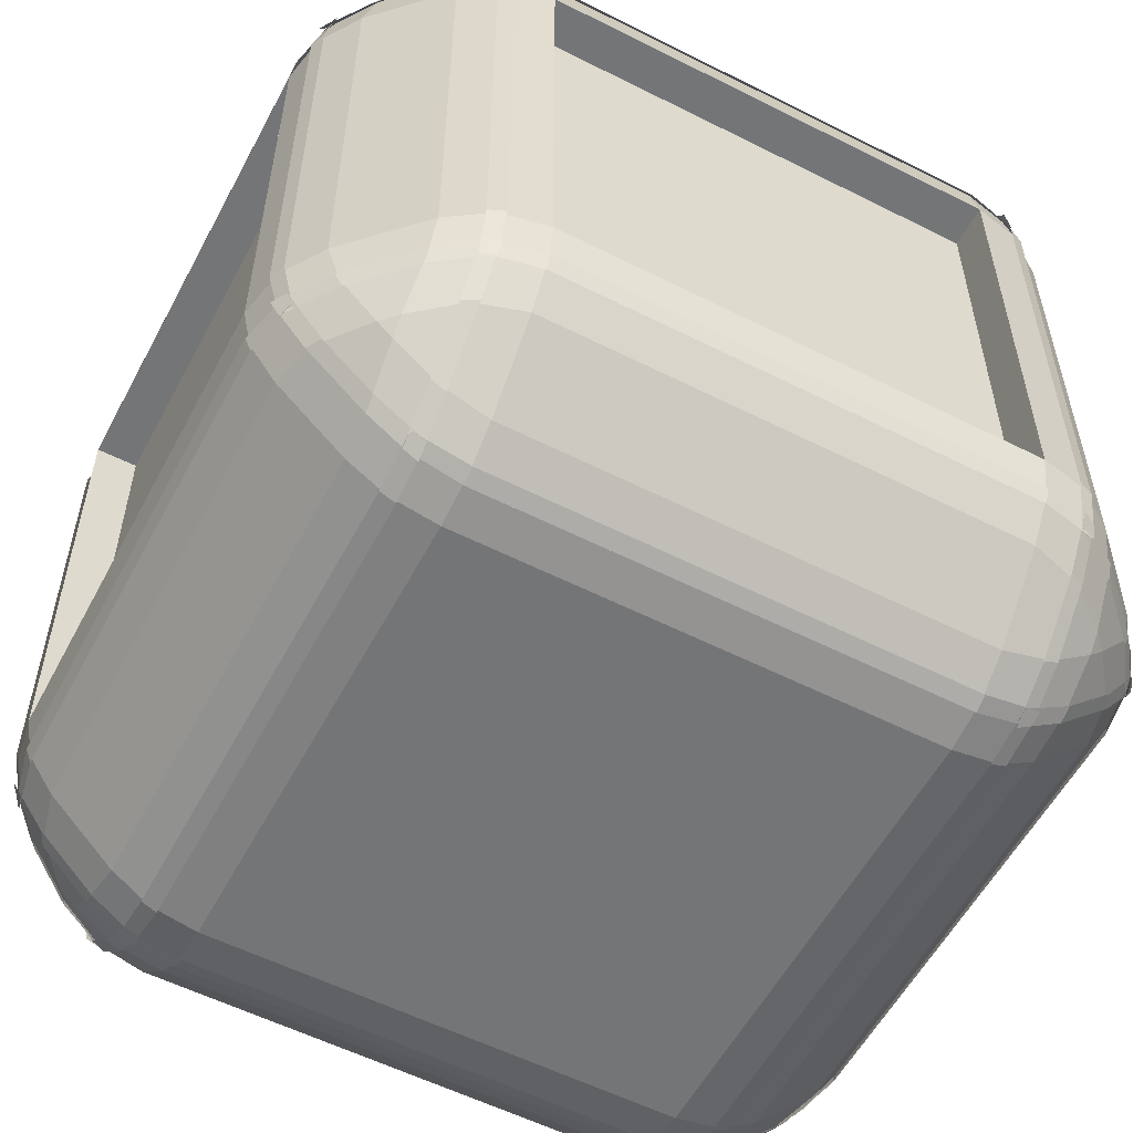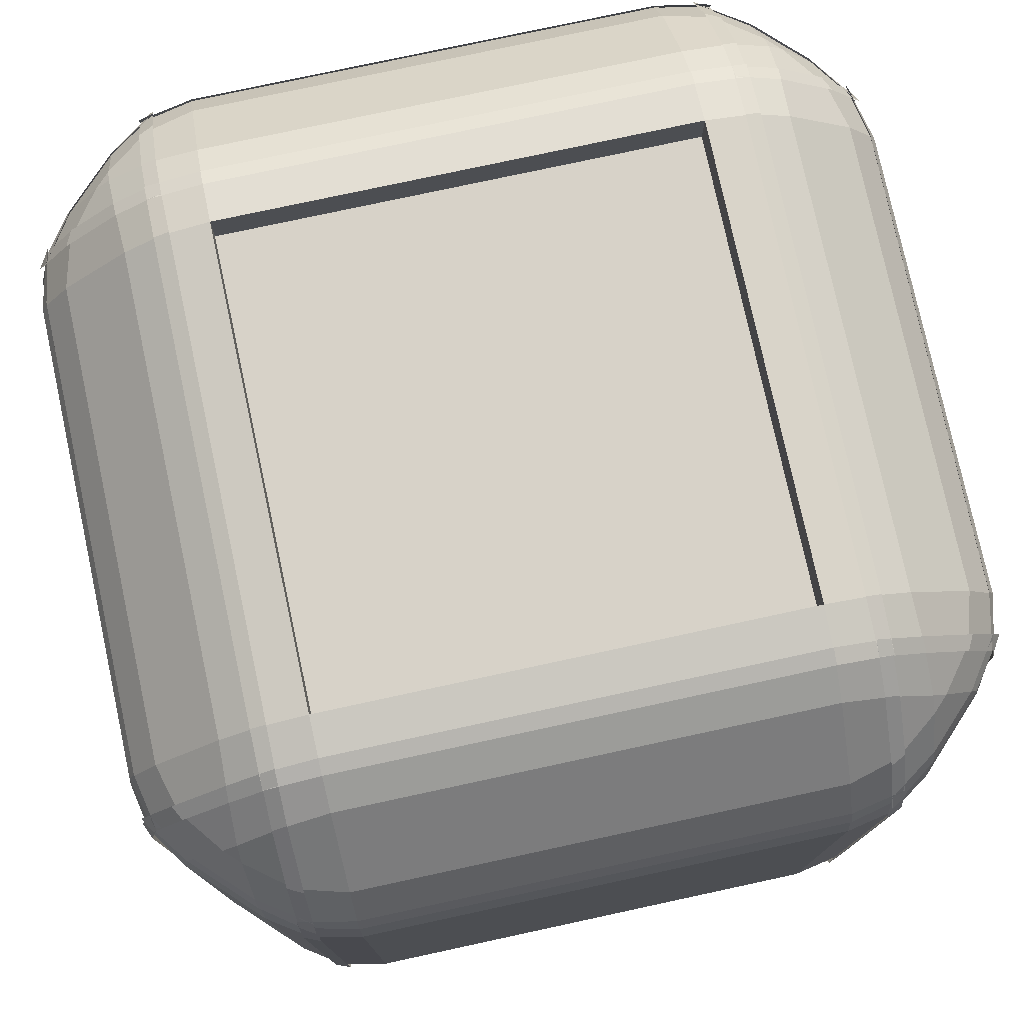
<metadata>
{"format":"obj","ext":"obj","renderer":"f3d","projection":"perspective","resolution":1024,"background":"white","views":[{"elev":-56.5,"azim":-27.8,"up":"+Y"},{"elev":77.3,"azim":167.8,"up":"+Z"}]}
</metadata>
<code>
o Cube
v -0.5949 -0.5867 -0.06141
v -0.5877 -0.6227 -0.1925
v -0.4782 -0.6959 -0.1925
v -0.4803 -0.6653 -0.06412
v -0.5145 -0.6809 -0.1925
v -0.3853 -0.7065 -0.1925
v -0.3853 -0.6809 -0.06336
v -0.5151 -0.6546 -0.06269
v -0.3853 -0.6959 -0.09963
v -0.3853 -0.6227 0.009842
v -0.5164 -0.5867 0.01707
v -0.5137 -0.6653 -0.09754
v -0.5928 -0.6044 -0.09596
v -0.4794 -0.6864 -0.09838
v -0.4819 -0.6044 0.01499
v -0.6006 -0.513 0.02281
v -0.5164 -0.4724 0.1314
v -0.3853 -0.4651 0.1674
v -0.3853 -0.3557 0.2406
v -0.5137 -0.3578 0.21
v -0.3853 -0.3919 0.2256
v -0.3853 -0.2628 0.2512
v -0.5145 -0.2628 0.2256
v -0.5151 -0.3926 0.1993
v -0.4782 -0.2628 0.2406
v -0.5877 -0.2628 0.1674
v -0.5949 -0.3939 0.1314
v -0.4803 -0.3912 0.21
v -0.4819 -0.4703 0.1491
v -0.4794 -0.3569 0.2311
v -0.5928 -0.3593 0.1491
v -0.6006 -0.4781 0.05769
v -0.8184 -0.3557 -0.1925
v -0.7452 -0.4651 -0.1925
v -0.7093 -0.4724 -0.06141
v -0.7878 -0.3578 -0.06412
v -0.7269 -0.4703 -0.09596
v -0.6355 -0.4781 0.02281
v -0.7269 -0.3593 0.01499
v -0.8089 -0.3569 -0.09838
v -0.7093 -0.3939 0.01707
v -0.7452 -0.2628 0.009842
v -0.8184 -0.2628 -0.09963
v -0.7878 -0.3912 -0.09754
v -0.8034 -0.3919 -0.1925
v -0.7771 -0.3926 -0.06269
v -0.8034 -0.2628 -0.06336
v -0.8291 -0.2628 -0.1925
v -0.5949 0.9808 0.1314
v -0.5877 0.8497 0.1674
v -0.4782 0.8497 0.2406
v -0.4803 0.9781 0.21
v -0.5145 0.8497 0.2256
v -0.3853 0.8497 0.2512
v -0.3853 0.9789 0.2256
v -0.5151 0.9795 0.1993
v -0.3853 0.9426 0.2406
v -0.3853 1.052 0.1674
v -0.5164 1.059 0.1314
v -0.5137 0.9447 0.21
v -0.5928 0.9463 0.1491
v -0.4794 0.9438 0.2311
v -0.4819 1.057 0.1491
v -0.6006 1.065 0.05769
v -0.5164 1.174 0.01707
v -0.3853 1.21 0.009842
v -0.3853 1.283 -0.09963
v -0.5137 1.252 -0.09754
v -0.3853 1.268 -0.06336
v -0.3853 1.293 -0.1925
v -0.5145 1.268 -0.1925
v -0.5151 1.242 -0.06269
v -0.4782 1.283 -0.1925
v -0.5877 1.21 -0.1925
v -0.5949 1.174 -0.06141
v -0.4803 1.252 -0.06412
v -0.4819 1.191 0.01499
v -0.4794 1.273 -0.09838
v -0.5928 1.191 -0.09596
v -0.6006 1.1 0.02281
v -0.8184 0.8497 -0.09963
v -0.7452 0.8497 0.009842
v -0.7093 0.9808 0.01707
v -0.7878 0.9781 -0.09754
v -0.7269 0.9463 0.01499
v -0.6355 1.065 0.02281
v -0.7269 1.057 -0.09596
v -0.8089 0.9438 -0.09838
v -0.7093 1.059 -0.06141
v -0.7452 1.052 -0.1925
v -0.8184 0.9426 -0.1925
v -0.7878 0.9447 -0.06412
v -0.8034 0.8497 -0.06336
v -0.7771 0.9795 -0.06269
v -0.8034 0.9789 -0.1925
v -0.8291 0.8497 -0.1925
v -0.5164 -0.5867 -1.515
v -0.3853 -0.6227 -1.507
v -0.3853 -0.6959 -1.398
v -0.5137 -0.6653 -1.4
v -0.3853 -0.6809 -1.434
v -0.3853 -0.7065 -1.305
v -0.5145 -0.6809 -1.305
v -0.5151 -0.6546 -1.435
v -0.4782 -0.6959 -1.305
v -0.5877 -0.6227 -1.305
v -0.5949 -0.5867 -1.436
v -0.4803 -0.6653 -1.433
v -0.4819 -0.6044 -1.513
v -0.4794 -0.6864 -1.399
v -0.5928 -0.6044 -1.402
v -0.6006 -0.513 -1.52
v -0.7093 -0.4724 -1.436
v -0.7452 -0.4651 -1.305
v -0.8184 -0.3557 -1.305
v -0.7878 -0.3578 -1.433
v -0.8034 -0.3919 -1.305
v -0.8291 -0.2628 -1.305
v -0.8034 -0.2628 -1.434
v -0.7771 -0.3926 -1.435
v -0.8184 -0.2628 -1.398
v -0.7452 -0.2628 -1.507
v -0.7093 -0.3939 -1.515
v -0.7878 -0.3912 -1.4
v -0.7269 -0.4703 -1.402
v -0.8089 -0.3569 -1.399
v -0.7269 -0.3593 -1.513
v -0.6355 -0.4781 -1.52
v -0.3853 -0.3557 -1.738
v -0.3853 -0.4651 -1.665
v -0.5164 -0.4724 -1.629
v -0.5137 -0.3578 -1.708
v -0.4819 -0.4703 -1.647
v -0.6006 -0.4781 -1.555
v -0.5928 -0.3593 -1.647
v -0.4794 -0.3569 -1.729
v -0.5949 -0.3939 -1.629
v -0.5877 -0.2628 -1.665
v -0.4782 -0.2628 -1.738
v -0.4803 -0.3912 -1.708
v -0.3853 -0.3919 -1.723
v -0.5151 -0.3926 -1.697
v -0.5145 -0.2628 -1.723
v -0.3853 -0.2628 -1.749
v -0.5949 1.174 -1.436
v -0.5877 1.21 -1.305
v -0.4782 1.283 -1.305
v -0.4803 1.252 -1.433
v -0.5145 1.268 -1.305
v -0.3853 1.293 -1.305
v -0.3853 1.268 -1.434
v -0.5151 1.242 -1.435
v -0.3853 1.283 -1.398
v -0.3853 1.21 -1.507
v -0.5164 1.174 -1.515
v -0.5137 1.252 -1.4
v -0.5928 1.191 -1.402
v -0.4794 1.273 -1.399
v -0.4819 1.191 -1.513
v -0.6006 1.1 -1.52
v -0.5164 1.059 -1.629
v -0.3853 1.052 -1.665
v -0.3853 0.9426 -1.738
v -0.5137 0.9447 -1.708
v -0.3853 0.9789 -1.723
v -0.3853 0.8497 -1.749
v -0.5145 0.8497 -1.723
v -0.5151 0.9795 -1.697
v -0.4782 0.8497 -1.738
v -0.5877 0.8497 -1.665
v -0.5949 0.9808 -1.629
v -0.4803 0.9781 -1.708
v -0.4819 1.057 -1.647
v -0.4794 0.9438 -1.729
v -0.5928 0.9463 -1.647
v -0.6006 1.065 -1.555
v -0.8184 0.9426 -1.305
v -0.7452 1.052 -1.305
v -0.7093 1.059 -1.436
v -0.7878 0.9447 -1.433
v -0.7269 1.057 -1.402
v -0.6355 1.065 -1.52
v -0.7269 0.9463 -1.513
v -0.8089 0.9438 -1.399
v -0.7093 0.9808 -1.515
v -0.7452 0.8497 -1.507
v -0.8184 0.8497 -1.398
v -0.7878 0.9781 -1.4
v -0.8034 0.9789 -1.305
v -0.7771 0.9795 -1.435
v -0.8034 0.8497 -1.434
v -0.8291 0.8497 -1.305
v 0.8583 -0.5867 0.01707
v 0.7272 -0.6227 0.009842
v 0.7272 -0.6959 -0.09963
v 0.8556 -0.6653 -0.09754
v 0.7272 -0.6809 -0.06336
v 0.7272 -0.7065 -0.1925
v 0.8563 -0.6809 -0.1925
v 0.857 -0.6546 -0.06269
v 0.8201 -0.6959 -0.1925
v 0.9296 -0.6227 -0.1925
v 0.9368 -0.5867 -0.06141
v 0.8222 -0.6653 -0.06412
v 0.8238 -0.6044 0.01499
v 0.8213 -0.6864 -0.09838
v 0.9347 -0.6044 -0.09596
v 0.9425 -0.513 0.02281
v 1.051 -0.4724 -0.06141
v 1.087 -0.4651 -0.1925
v 1.16 -0.3557 -0.1925
v 1.13 -0.3578 -0.06412
v 1.145 -0.3919 -0.1925
v 1.171 -0.2628 -0.1925
v 1.145 -0.2628 -0.06336
v 1.119 -0.3926 -0.06269
v 1.16 -0.2628 -0.09963
v 1.087 -0.2628 0.009842
v 1.051 -0.3939 0.01707
v 1.13 -0.3912 -0.09754
v 1.069 -0.4703 -0.09596
v 1.151 -0.3569 -0.09838
v 1.069 -0.3593 0.01499
v 0.9774 -0.4781 0.02281
v 0.7272 -0.3557 0.2406
v 0.7272 -0.4651 0.1674
v 0.8583 -0.4724 0.1314
v 0.8556 -0.3578 0.21
v 0.8238 -0.4703 0.1491
v 0.9425 -0.4781 0.05769
v 0.9347 -0.3593 0.1491
v 0.8213 -0.3569 0.2311
v 0.9368 -0.3939 0.1314
v 0.9296 -0.2628 0.1674
v 0.8201 -0.2628 0.2406
v 0.8222 -0.3912 0.21
v 0.7272 -0.3919 0.2256
v 0.857 -0.3926 0.1993
v 0.8563 -0.2628 0.2256
v 0.7272 -0.2628 0.2512
v 0.9368 1.174 -0.06141
v 0.9296 1.21 -0.1925
v 0.8201 1.283 -0.1925
v 0.8222 1.252 -0.06412
v 0.8563 1.268 -0.1925
v 0.7272 1.293 -0.1925
v 0.7272 1.268 -0.06336
v 0.857 1.242 -0.06269
v 0.7272 1.283 -0.09963
v 0.7272 1.21 0.009842
v 0.8583 1.174 0.01707
v 0.8556 1.252 -0.09754
v 0.9347 1.191 -0.09596
v 0.8213 1.273 -0.09838
v 0.8238 1.191 0.01499
v 0.9425 1.1 0.02281
v 0.8583 1.059 0.1314
v 0.7272 1.052 0.1674
v 0.7272 0.9426 0.2406
v 0.8556 0.9447 0.21
v 0.7272 0.9789 0.2256
v 0.7272 0.8497 0.2512
v 0.8563 0.8497 0.2256
v 0.857 0.9795 0.1993
v 0.8201 0.8497 0.2406
v 0.9296 0.8497 0.1674
v 0.9368 0.9808 0.1314
v 0.8222 0.9781 0.21
v 0.8238 1.057 0.1491
v 0.8213 0.9438 0.2311
v 0.9347 0.9463 0.1491
v 0.9425 1.065 0.05769
v 1.16 0.9426 -0.1925
v 1.087 1.052 -0.1925
v 1.051 1.059 -0.06141
v 1.13 0.9447 -0.06412
v 1.069 1.057 -0.09596
v 0.9774 1.065 0.02281
v 1.069 0.9463 0.01499
v 1.151 0.9438 -0.09838
v 1.051 0.9808 0.01707
v 1.087 0.8497 0.009842
v 1.16 0.8497 -0.09963
v 1.13 0.9781 -0.09754
v 1.145 0.9789 -0.1925
v 1.119 0.9795 -0.06269
v 1.145 0.8497 -0.06336
v 1.171 0.8497 -0.1925
v 0.9368 -0.5867 -1.436
v 0.9296 -0.6227 -1.305
v 0.8201 -0.6959 -1.305
v 0.8222 -0.6653 -1.433
v 0.8563 -0.6809 -1.305
v 0.7272 -0.7065 -1.305
v 0.7272 -0.6809 -1.434
v 0.857 -0.6546 -1.435
v 0.7272 -0.6959 -1.398
v 0.7272 -0.6227 -1.507
v 0.8583 -0.5867 -1.515
v 0.8556 -0.6653 -1.4
v 0.9347 -0.6044 -1.402
v 0.8213 -0.6864 -1.399
v 0.8238 -0.6044 -1.513
v 0.9425 -0.513 -1.52
v 0.8583 -0.4724 -1.629
v 0.7272 -0.4651 -1.665
v 0.7272 -0.3557 -1.738
v 0.8556 -0.3578 -1.708
v 0.7272 -0.3919 -1.723
v 0.7272 -0.2628 -1.749
v 0.8563 -0.2628 -1.723
v 0.857 -0.3926 -1.697
v 0.8201 -0.2628 -1.738
v 0.9296 -0.2628 -1.665
v 0.9368 -0.3939 -1.629
v 0.8222 -0.3912 -1.708
v 0.8238 -0.4703 -1.647
v 0.8213 -0.3569 -1.729
v 0.9347 -0.3593 -1.647
v 0.9425 -0.4781 -1.555
v 1.16 -0.3557 -1.305
v 1.087 -0.4651 -1.305
v 1.051 -0.4724 -1.436
v 1.13 -0.3578 -1.433
v 1.069 -0.4703 -1.402
v 0.9774 -0.4781 -1.52
v 1.069 -0.3593 -1.513
v 1.151 -0.3569 -1.399
v 1.051 -0.3939 -1.515
v 1.087 -0.2628 -1.507
v 1.16 -0.2628 -1.398
v 1.13 -0.3912 -1.4
v 1.145 -0.3919 -1.305
v 1.119 -0.3926 -1.435
v 1.145 -0.2628 -1.434
v 1.171 -0.2628 -1.305
v 0.8583 1.174 -1.515
v 0.7272 1.21 -1.507
v 0.7272 1.283 -1.398
v 0.8556 1.252 -1.4
v 0.7272 1.268 -1.434
v 0.7272 1.293 -1.305
v 0.8563 1.268 -1.305
v 0.857 1.242 -1.435
v 0.8201 1.283 -1.305
v 0.9296 1.21 -1.305
v 0.9368 1.174 -1.436
v 0.8222 1.252 -1.433
v 0.8238 1.191 -1.513
v 0.8213 1.273 -1.399
v 0.9347 1.191 -1.402
v 0.9425 1.1 -1.52
v 1.051 1.059 -1.436
v 1.087 1.052 -1.305
v 1.16 0.9426 -1.305
v 1.13 0.9447 -1.433
v 1.145 0.9789 -1.305
v 1.171 0.8497 -1.305
v 1.145 0.8497 -1.434
v 1.119 0.9795 -1.435
v 1.16 0.8497 -1.398
v 1.087 0.8497 -1.507
v 1.051 0.9808 -1.515
v 1.13 0.9781 -1.4
v 1.069 1.057 -1.402
v 1.151 0.9438 -1.399
v 1.069 0.9463 -1.513
v 0.9774 1.065 -1.52
v 0.7272 0.9426 -1.738
v 0.7272 1.052 -1.665
v 0.8583 1.059 -1.629
v 0.8556 0.9447 -1.708
v 0.8238 1.057 -1.647
v 0.9425 1.065 -1.555
v 0.9347 0.9463 -1.647
v 0.8213 0.9438 -1.729
v 0.9368 0.9808 -1.629
v 0.9296 0.8497 -1.665
v 0.8201 0.8497 -1.738
v 0.8222 0.9781 -1.708
v 0.7272 0.9789 -1.723
v 0.857 0.9795 -1.697
v 0.8563 0.8497 -1.723
v 0.7272 0.8497 -1.749
v -0.3853 -0.2628 -1.649
v -0.3853 0.8497 -1.649
v 0.7272 -0.2628 -1.649
v 0.7272 0.8497 -1.649
v -0.7291 -0.2628 -0.1925
v -0.7291 0.8497 -0.1925
v -0.7291 -0.2628 -1.305
v -0.7291 0.8497 -1.305
v -0.3853 -0.2628 0.1512
v -0.3853 0.8497 0.1512
v 0.7272 -0.2628 0.1512
v 0.7272 0.8497 0.1512
v 1.071 -0.2628 -0.1925
v 1.071 0.8497 -0.1925
v 1.071 -0.2628 -1.305
v 1.071 0.8497 -1.305
f 83 49 61 85
f 343 245 243 345
f 295 101 99 297
f 68 72 76 78
f 164 168 172 174
f 11 17 29 15
f 64 80 86
f 141 309 307 129
f 160 176 182
f 208 224 230
f 308 312 316 318
f 324 328 332 334
f 20 24 28 30
f 27 41 39 31
f 75 89 87 79
f 179 145 157 181
f 116 120 124 126
f 212 216 220 222
f 356 360 364 366
f 228 232 236 238
f 260 264 268 270
f 219 233 231 223
f 45 117 115 33
f 84 88 92 94
f 16 32 38
f 106 2 34 114
f 237 21 19 225
f 93 47 43 81
f 55 261 259 57
f 247 69 67 249
f 189 95 91 177
f 298 98 130 306
f 119 191 187 121
f 167 143 139 169
f 151 341 339 153
f 381 165 163 369
f 227 193 205 229
f 199 293 291 201
f 333 213 211 321
f 263 239 235 265
f 346 242 274 354
f 267 281 279 271
f 323 289 301 325
f 299 305 317 303
f 311 383 379 313
f 359 335 331 361
f 347 353 365 351
f 363 377 375 367
f 4 8 12 14
f 10 194 226 18
f 26 50 82 42
f 52 56 60 62
f 250 66 58 258
f 74 146 178 90
f 100 104 108 110
f 112 128 134
f 170 138 122 186
f 148 152 156 158
f 154 338 370 162
f 180 184 188 190
f 196 200 204 206
f 202 290 322 210
f 266 234 218 282
f 244 248 252 254
f 256 272 278
f 285 357 355 273
f 292 296 300 302
f 304 320 326
f 362 330 314 378
f 340 344 348 350
f 352 368 374
f 372 376 380 382
f 7 197 195 9
f 36 40 44 46
f 22 240 395 393
f 96 192 392 390
f 342 150 70 246
f 131 97 109 133
f 166 384 388 386
f 123 137 135 127
f 107 113 125 111
f 132 136 140 142
f 155 161 173 159
f 171 185 183 175
f 371 337 349 373
f 315 329 327 319
f 203 209 221 207
f 215 287 283 217
f 251 257 269 255
f 276 280 284 286
f 275 241 253 277
f 214 336 399 397
f 102 294 198 6
f 23 53 51 25
f 71 149 147 73
f 59 65 77 63
f 103 5 3 105
f 1 2 3 4
f 5 6 7 8
f 9 10 11 12
f 13 14 15 16
f 17 18 19 20
f 21 22 23 24
f 25 26 27 28
f 29 30 31 32
f 33 34 35 36
f 37 38 39 40
f 41 42 43 44
f 45 46 47 48
f 49 50 51 52
f 53 54 55 56
f 57 58 59 60
f 61 62 63 64
f 65 66 67 68
f 69 70 71 72
f 73 74 75 76
f 77 78 79 80
f 81 82 83 84
f 85 86 87 88
f 89 90 91 92
f 93 94 95 96
f 97 98 99 100
f 101 102 103 104
f 105 106 107 108
f 109 110 111 112
f 113 114 115 116
f 117 118 119 120
f 121 122 123 124
f 125 126 127 128
f 129 130 131 132
f 133 134 135 136
f 137 138 139 140
f 141 142 143 144
f 145 146 147 148
f 149 150 151 152
f 153 154 155 156
f 157 158 159 160
f 161 162 163 164
f 165 166 167 168
f 169 170 171 172
f 173 174 175 176
f 177 178 179 180
f 181 182 183 184
f 185 186 187 188
f 189 190 191 192
f 193 194 195 196
f 197 198 199 200
f 201 202 203 204
f 205 206 207 208
f 209 210 211 212
f 213 214 215 216
f 217 218 219 220
f 221 222 223 224
f 225 226 227 228
f 229 230 231 232
f 233 234 235 236
f 237 238 239 240
f 241 242 243 244
f 245 246 247 248
f 249 250 251 252
f 253 254 255 256
f 257 258 259 260
f 261 262 263 264
f 265 266 267 268
f 269 270 271 272
f 273 274 275 276
f 277 278 279 280
f 281 282 283 284
f 285 286 287 288
f 289 290 291 292
f 293 294 295 296
f 297 298 299 300
f 301 302 303 304
f 305 306 307 308
f 309 310 311 312
f 313 314 315 316
f 317 318 319 320
f 321 322 323 324
f 325 326 327 328
f 329 330 331 332
f 333 334 335 336
f 337 338 339 340
f 341 342 343 344
f 345 346 347 348
f 349 350 351 352
f 353 354 355 356
f 357 358 359 360
f 361 362 363 364
f 365 366 367 368
f 369 370 371 372
f 373 374 375 376
f 377 378 379 380
f 381 382 383 384
f 13 1 4 14
f 3 5 8 4
f 7 9 12 8
f 11 15 14 12
f 29 17 20 30
f 19 21 24 20
f 23 25 28 24
f 27 31 30 28
f 45 33 36 46
f 35 37 40 36
f 39 41 44 40
f 43 47 46 44
f 61 49 52 62
f 51 53 56 52
f 55 57 60 56
f 59 63 62 60
f 77 65 68 78
f 67 69 72 68
f 71 73 76 72
f 75 79 78 76
f 93 81 84 94
f 83 85 88 84
f 87 89 92 88
f 91 95 94 92
f 109 97 100 110
f 99 101 104 100
f 103 105 108 104
f 107 111 110 108
f 125 113 116 126
f 115 117 120 116
f 119 121 124 120
f 123 127 126 124
f 141 129 132 142
f 131 133 136 132
f 135 137 140 136
f 139 143 142 140
f 157 145 148 158
f 147 149 152 148
f 151 153 156 152
f 155 159 158 156
f 173 161 164 174
f 163 165 168 164
f 167 169 172 168
f 171 175 174 172
f 189 177 180 190
f 179 181 184 180
f 183 185 188 184
f 187 191 190 188
f 205 193 196 206
f 195 197 200 196
f 199 201 204 200
f 203 207 206 204
f 221 209 212 222
f 211 213 216 212
f 215 217 220 216
f 219 223 222 220
f 237 225 228 238
f 227 229 232 228
f 231 233 236 232
f 235 239 238 236
f 253 241 244 254
f 243 245 248 244
f 247 249 252 248
f 251 255 254 252
f 269 257 260 270
f 259 261 264 260
f 263 265 268 264
f 267 271 270 268
f 285 273 276 286
f 275 277 280 276
f 279 281 284 280
f 283 287 286 284
f 301 289 292 302
f 291 293 296 292
f 295 297 300 296
f 299 303 302 300
f 317 305 308 318
f 307 309 312 308
f 311 313 316 312
f 315 319 318 316
f 333 321 324 334
f 323 325 328 324
f 327 329 332 328
f 331 335 334 332
f 349 337 340 350
f 339 341 344 340
f 343 345 348 344
f 347 351 350 348
f 365 353 356 366
f 355 357 360 356
f 359 361 364 360
f 363 367 366 364
f 381 369 372 382
f 371 373 376 372
f 375 377 380 376
f 379 383 382 380
f 34 2 1 35
f 16 38 37 13
f 10 18 17 11
f 32 16 15 29
f 26 42 41 27
f 38 32 31 39
f 82 50 49 83
f 64 86 85 61
f 58 66 65 59
f 80 64 63 77
f 74 90 89 75
f 86 80 79 87
f 130 98 97 131
f 112 134 133 109
f 106 114 113 107
f 128 112 111 125
f 122 138 137 123
f 134 128 127 135
f 178 146 145 179
f 160 182 181 157
f 154 162 161 155
f 176 160 159 173
f 170 186 185 171
f 182 176 175 183
f 226 194 193 227
f 208 230 229 205
f 202 210 209 203
f 224 208 207 221
f 218 234 233 219
f 230 224 223 231
f 274 242 241 275
f 256 278 277 253
f 250 258 257 251
f 272 256 255 269
f 266 282 281 267
f 278 272 271 279
f 322 290 289 323
f 304 326 325 301
f 298 306 305 299
f 320 304 303 317
f 314 330 329 315
f 326 320 319 327
f 370 338 337 371
f 352 374 373 349
f 346 354 353 347
f 368 352 351 365
f 362 378 377 363
f 374 368 367 375
f 102 6 5 103
f 2 106 105 3
f 48 118 117 45
f 114 34 33 115
f 22 54 53 23
f 50 26 25 51
f 96 48 47 93
f 42 82 81 43
f 70 150 149 71
f 146 74 73 147
f 192 96 95 189
f 90 178 177 91
f 166 144 143 167
f 138 170 169 139
f 118 192 191 119
f 186 122 121 187
f 294 102 101 295
f 98 298 297 99
f 144 310 309 141
f 306 130 129 307
f 150 342 341 151
f 338 154 153 339
f 384 166 165 381
f 162 370 369 163
f 358 336 335 359
f 330 362 361 331
f 310 384 383 311
f 378 314 313 379
f 198 294 293 199
f 290 202 201 291
f 336 214 213 333
f 210 322 321 211
f 342 246 245 343
f 242 346 345 243
f 288 358 357 285
f 354 274 273 355
f 262 240 239 263
f 234 266 265 235
f 214 288 287 215
f 282 218 217 283
f 6 198 197 7
f 194 10 9 195
f 240 22 21 237
f 18 226 225 19
f 246 70 69 247
f 66 250 249 67
f 54 262 261 55
f 258 58 57 259
f 35 1 13 37
f 385 386 388 387
f 310 144 385 387
f 384 310 387 388
f 144 166 386 385
f 389 390 392 391
f 48 96 390 389
f 192 118 391 392
f 118 48 389 391
f 395 396 394 393
f 54 22 393 394
f 240 262 396 395
f 262 54 394 396
f 399 400 398 397
f 288 214 397 398
f 336 358 400 399
f 358 288 398 400

</code>
